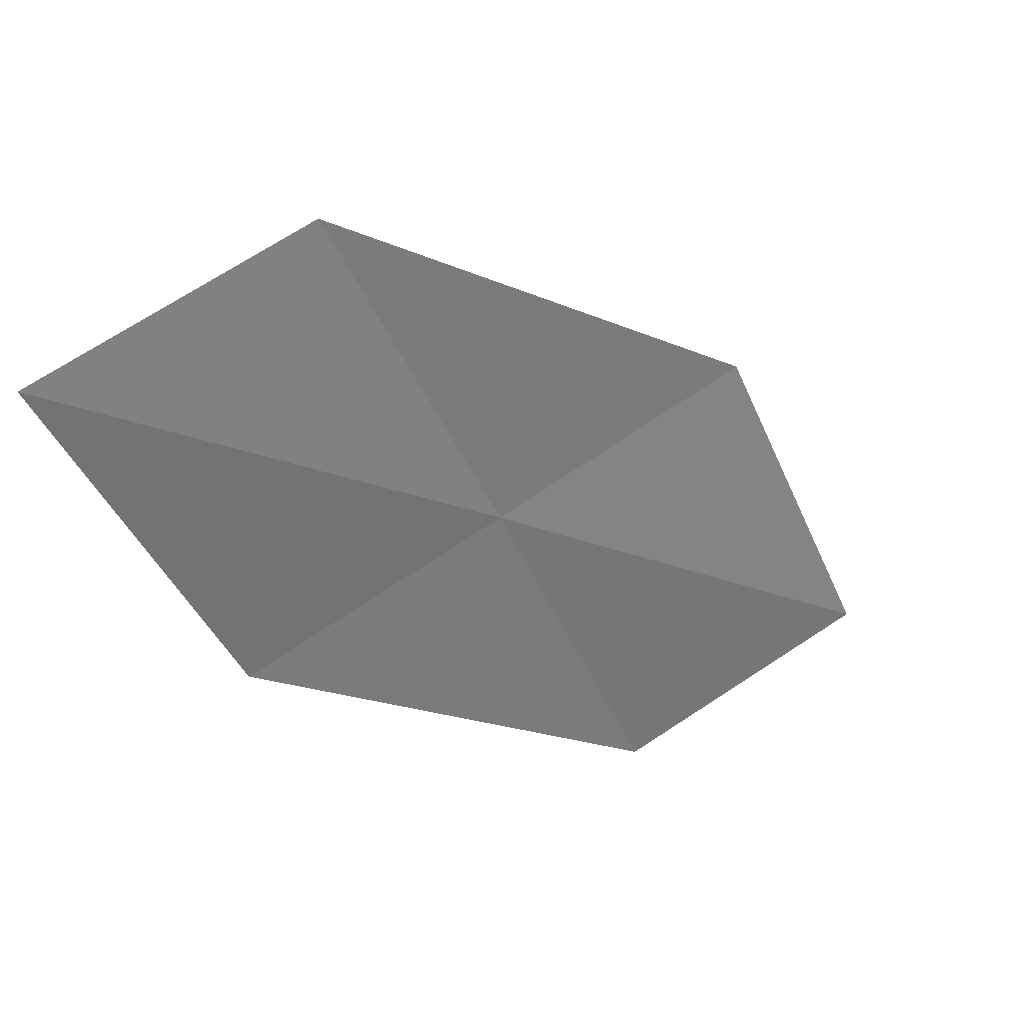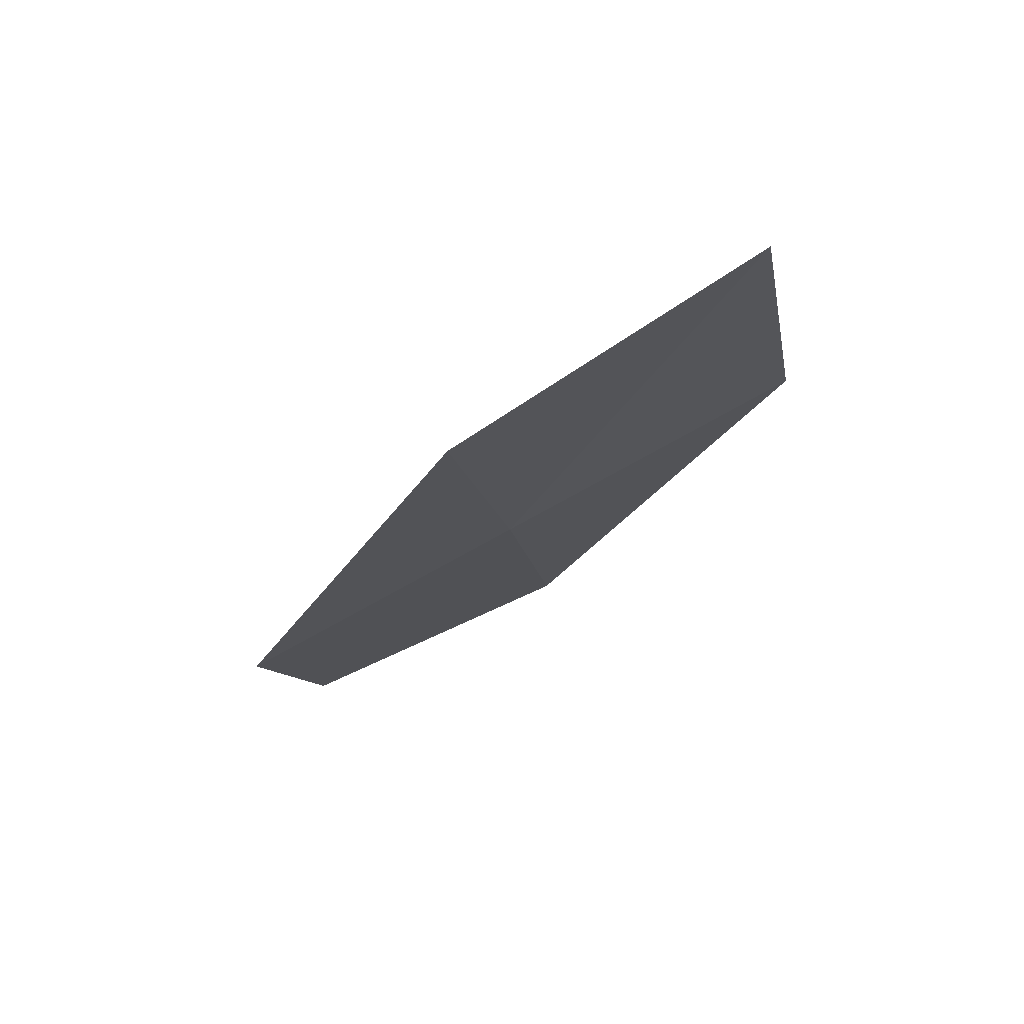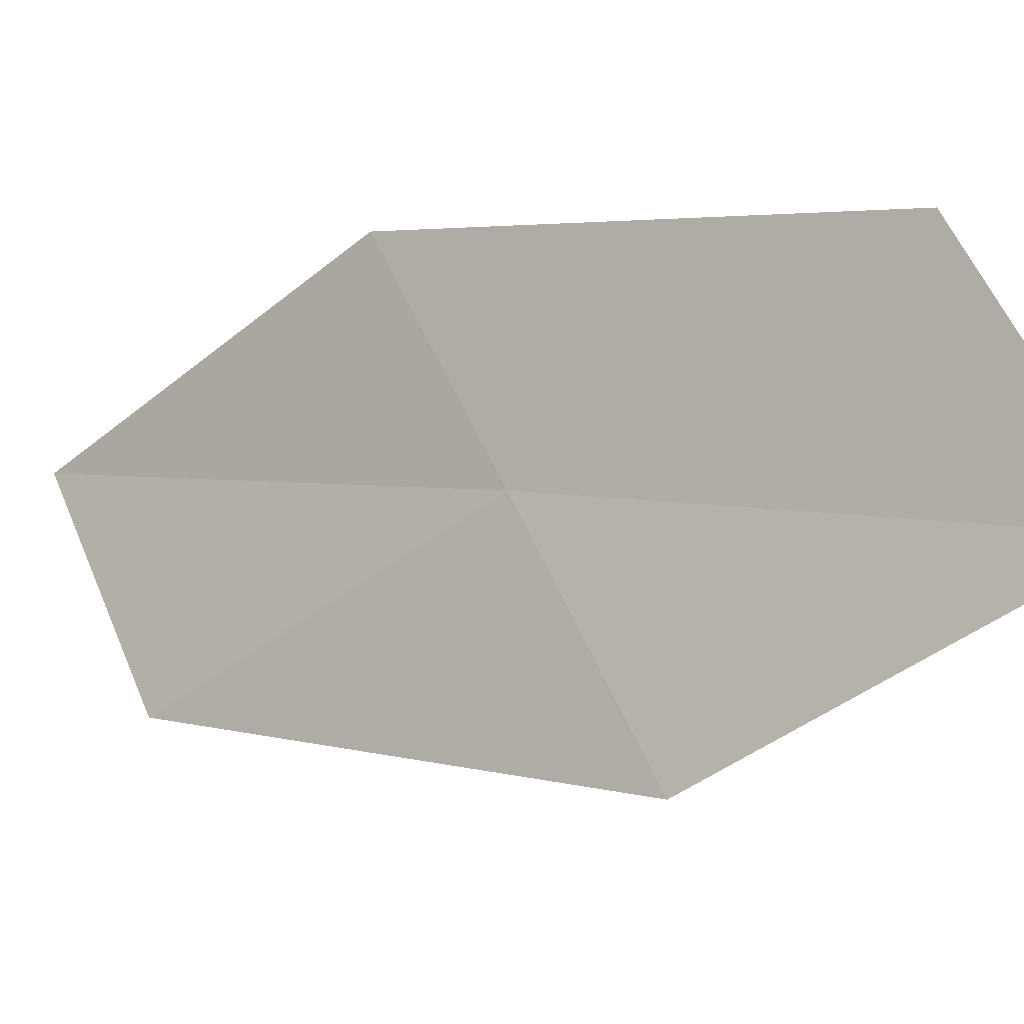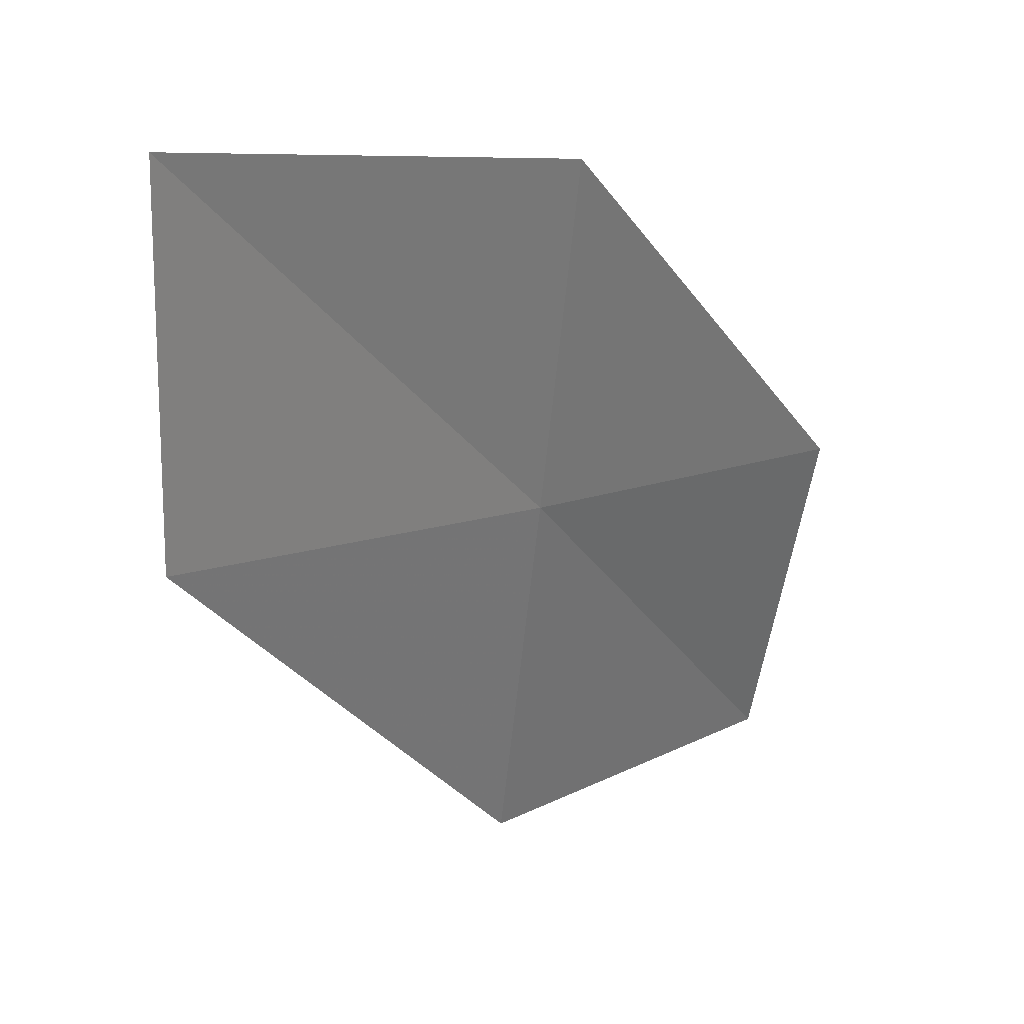
<metadata>
{"format":"obj","ext":"obj","renderer":"f3d","projection":"perspective","resolution":1024,"background":"white","views":[{"elev":65.3,"azim":-149.6,"up":"+Z"},{"elev":-73.1,"azim":-82.4,"up":"+Z"},{"elev":-40.0,"azim":159.1,"up":"+Y"},{"elev":5.2,"azim":64.5,"up":"+Y"}]}
</metadata>
<code>
v 17.95 16.1 4.587
v 18.56 16.05 5.789
v 17.58 15.21 4.52
v 18.33 16.98 4.659
v 18.89 16.95 5.925
v 17.35 16.18 3.38
v 16.94 15.32 3.374
f 1 3 2
f 1 5 4
f 1 2 5
f 1 4 6
f 1 6 7
f 1 7 3

</code>
